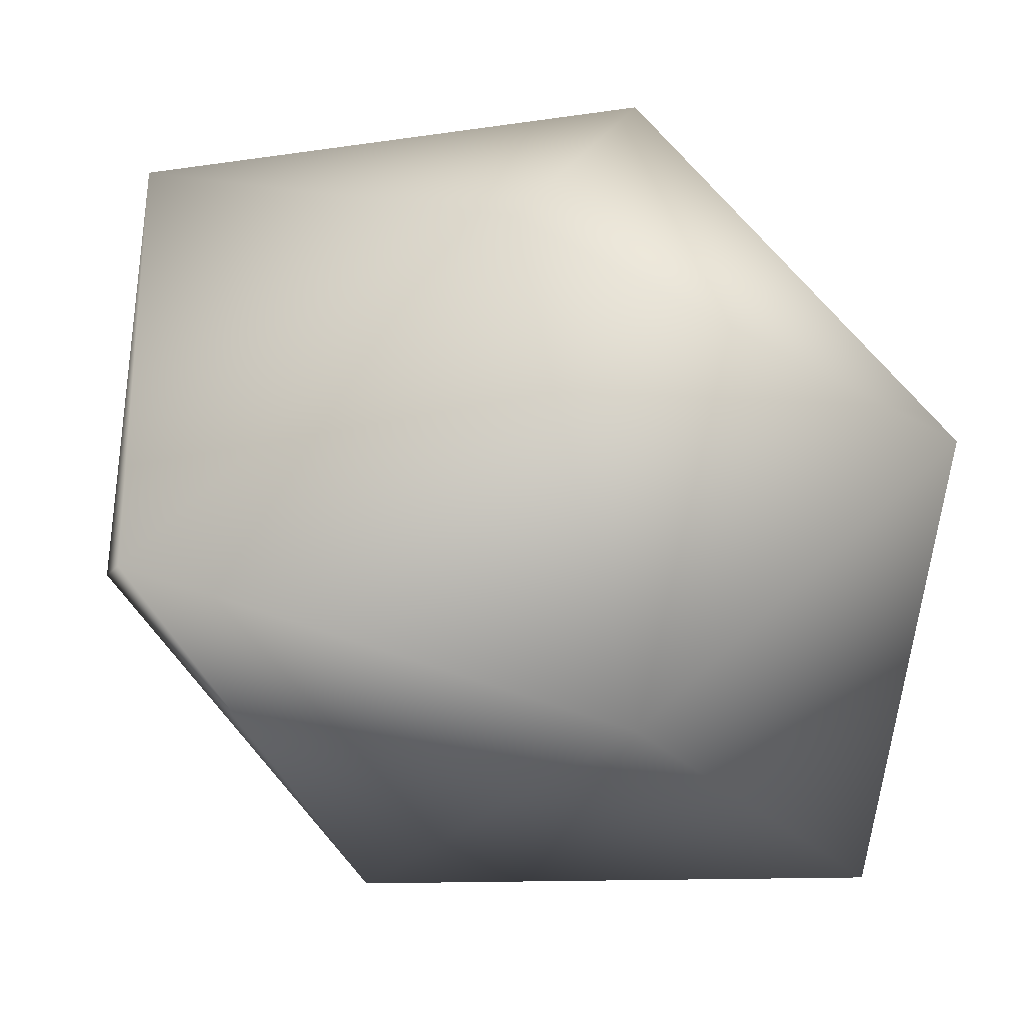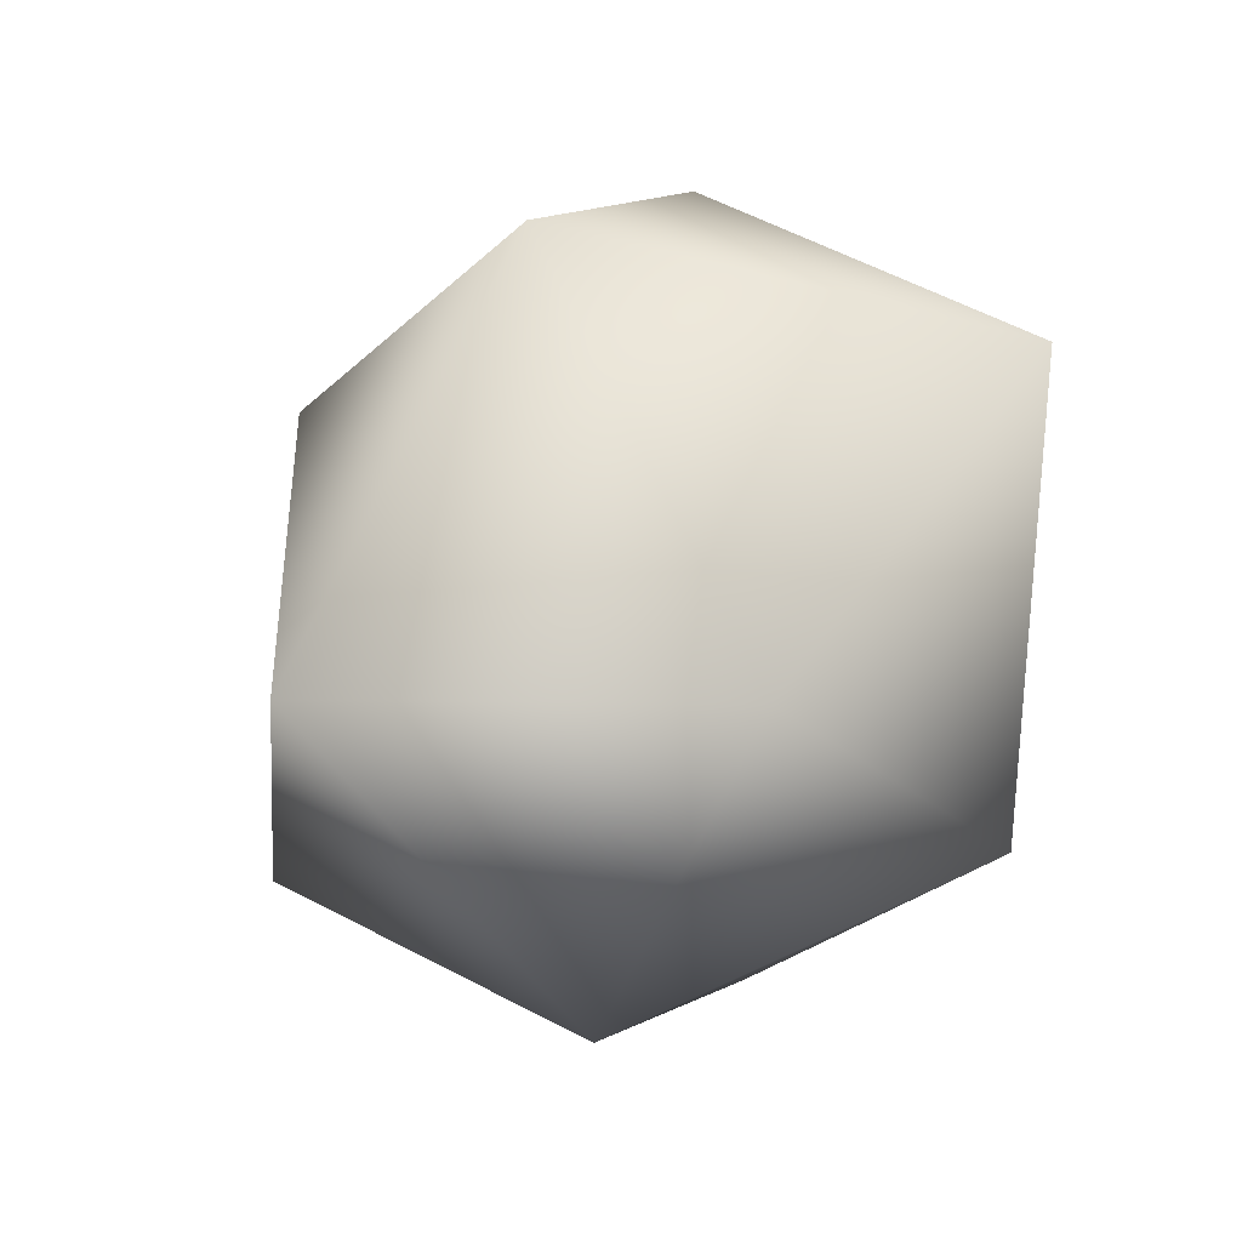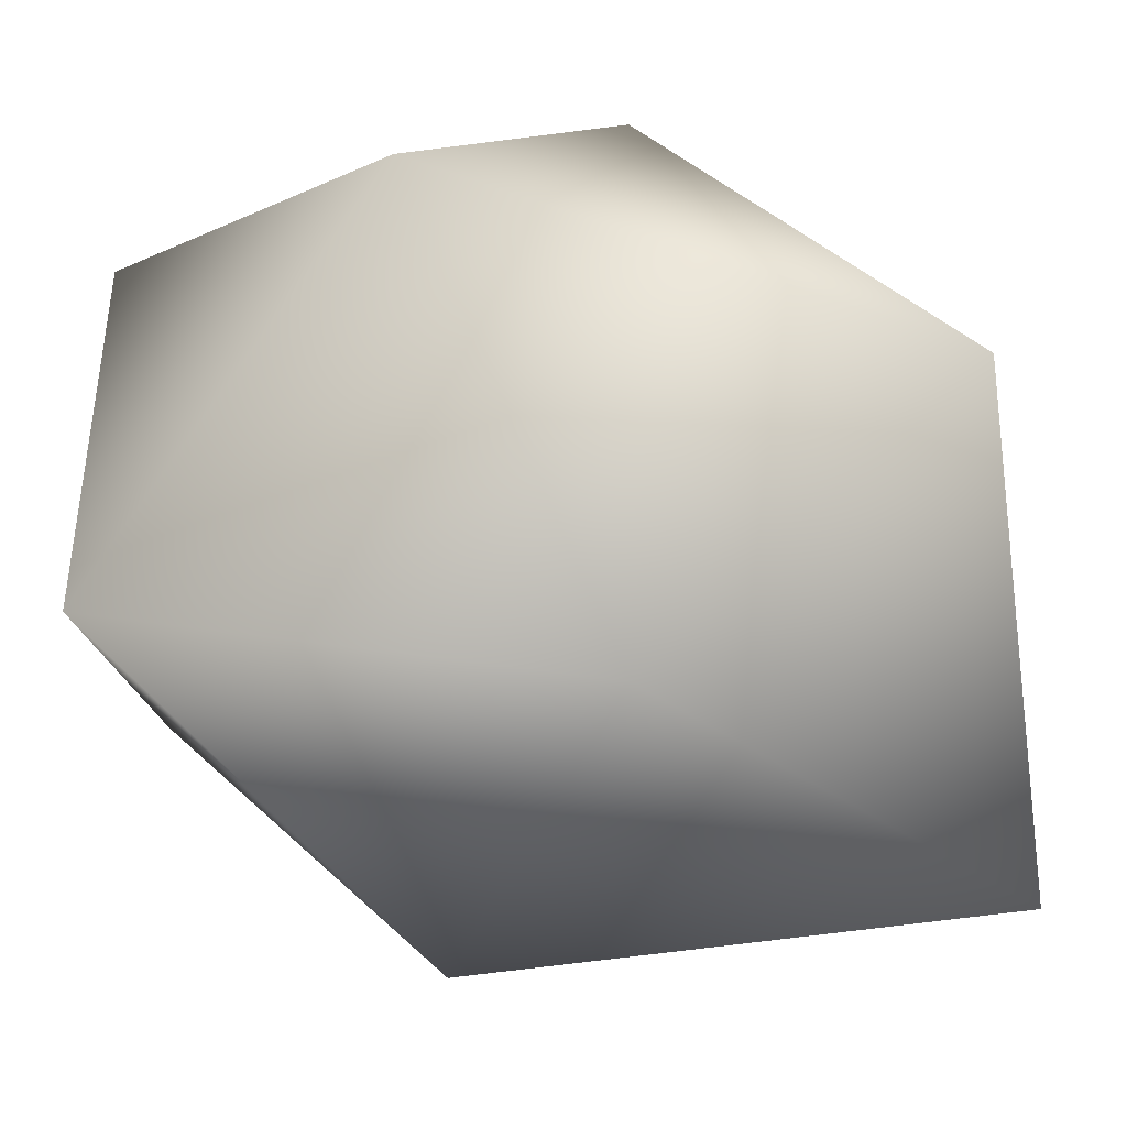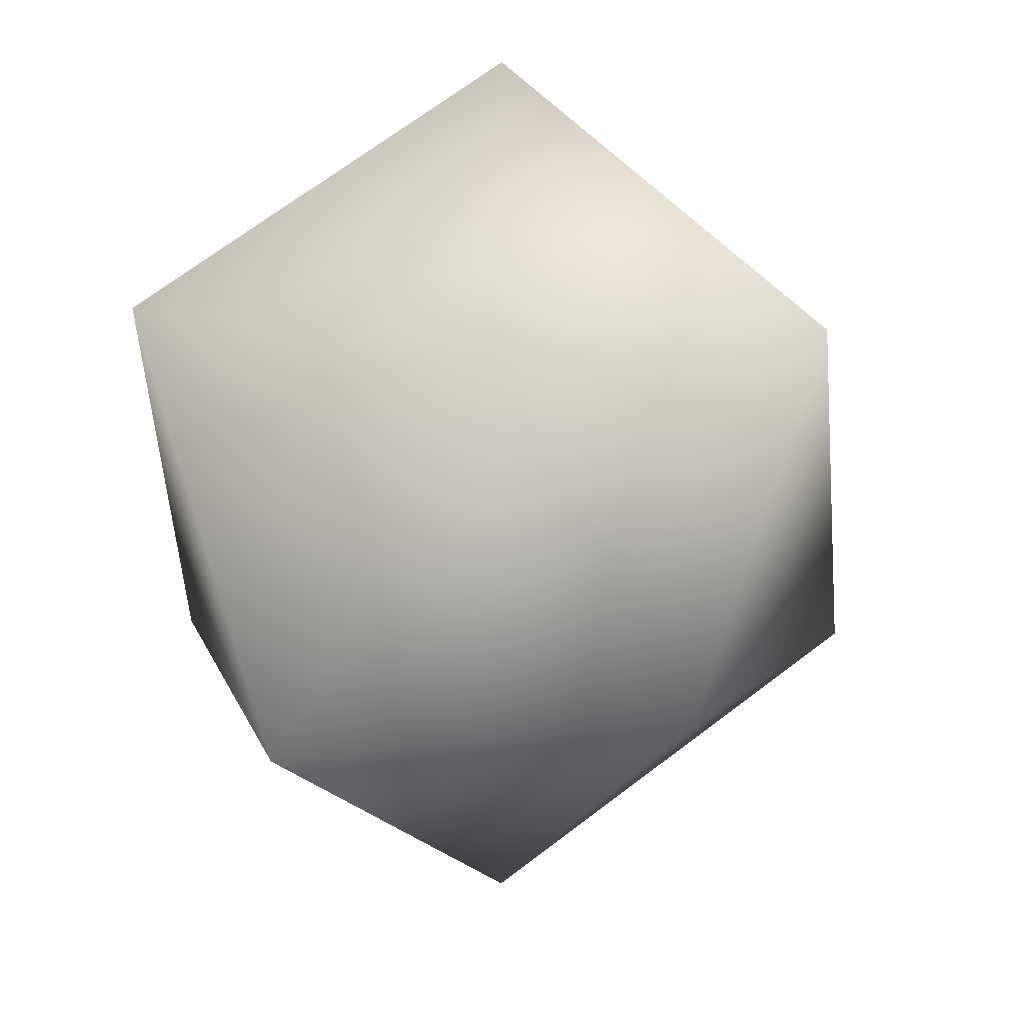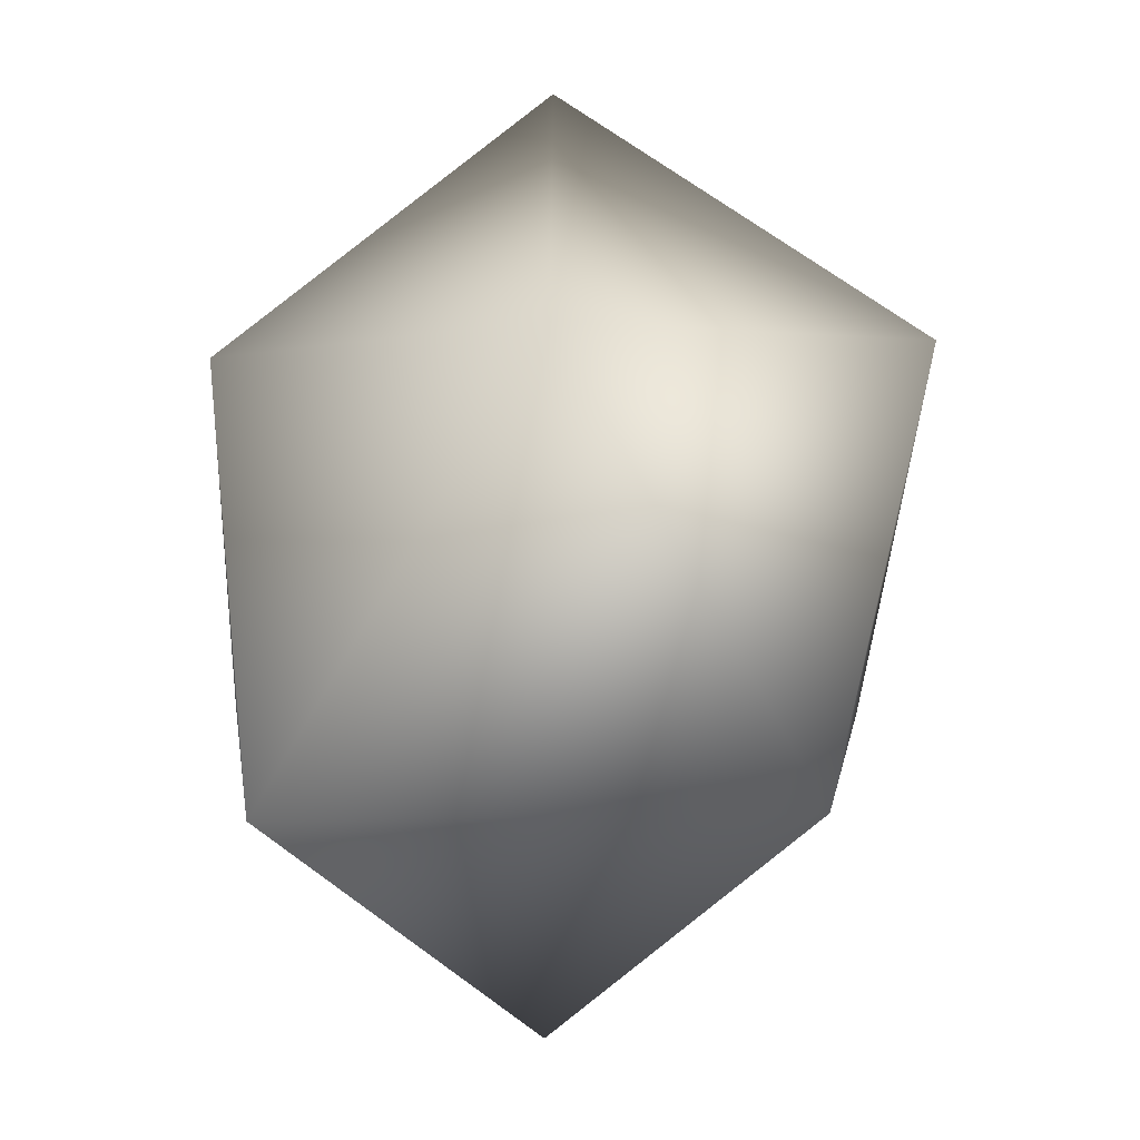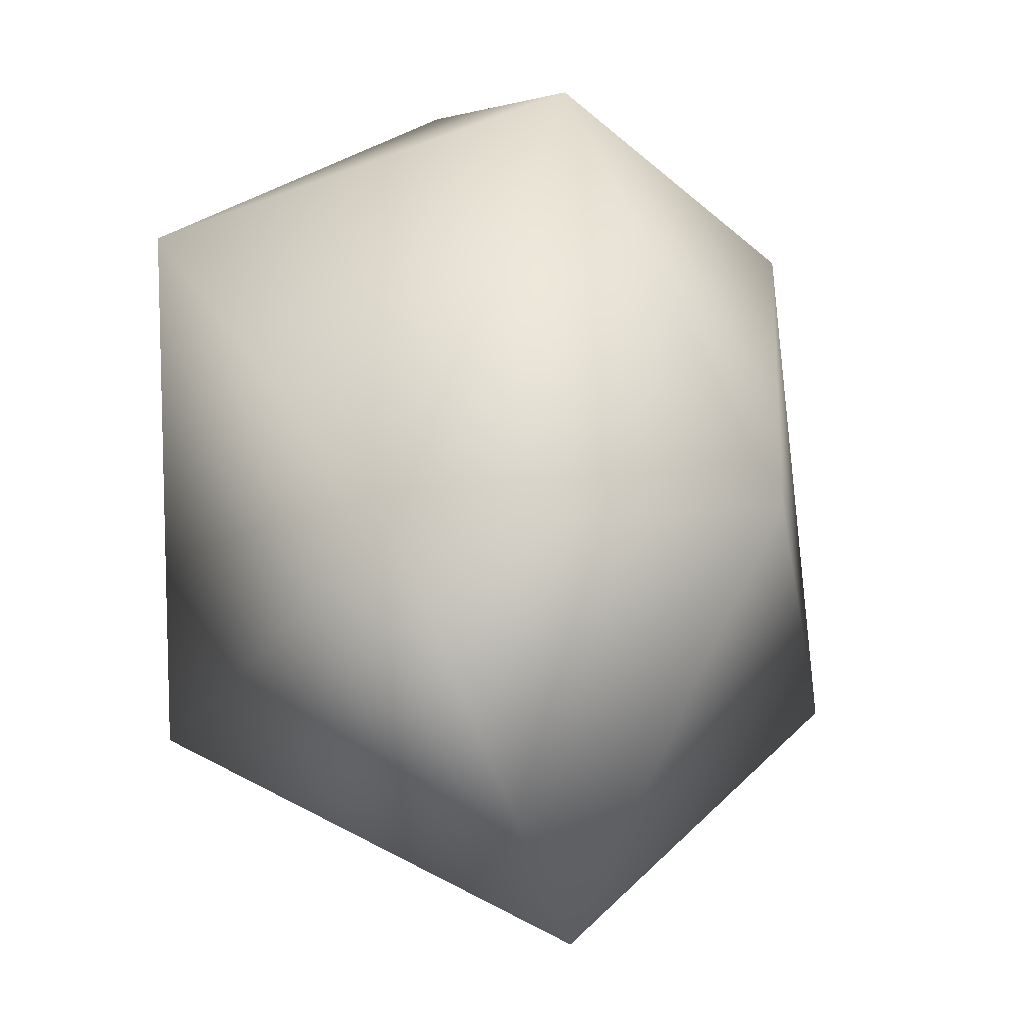
<metadata>
{"format":"obj","ext":"obj","renderer":"f3d","projection":"perspective","resolution":1024,"background":"white","views":[{"elev":-33.0,"azim":-128.1,"up":"+Z"},{"elev":71.8,"azim":154.8,"up":"+Y"},{"elev":-46.0,"azim":-112.0,"up":"+Z"},{"elev":51.1,"azim":0.3,"up":"+Y"},{"elev":-59.7,"azim":-90.6,"up":"+Y"},{"elev":6.5,"azim":-18.9,"up":"+Y"}]}
</metadata>
<code>
g object
v 85.7 -2.269e-05 138.7
v 0 179.2 94.9
v -98.66 -2.612e-05 159.6
v -161.2 116.2 0
v 0 176.3 -93.43
v 144.2 104 0
v 171.4 -123.5 0
v 86.33 -2.284e-05 -139.7
v -87.35 -2.313e-05 -141.3
v 0 -206.3 -109.1
v 0 -198.1 104.8
v -159.4 -114.9 0
f 1 2 3
f 2 4 3
f 2 5 4
f 6 5 2
f 1 6 2
f 1 7 6
f 7 8 6
f 6 8 5
f 8 9 5
f 8 10 9
f 8 7 10
f 7 11 10
f 11 12 10
f 11 3 12
f 11 1 3
f 7 1 11
f 12 3 4
f 9 12 4
f 5 9 4
f 12 9 10

</code>
